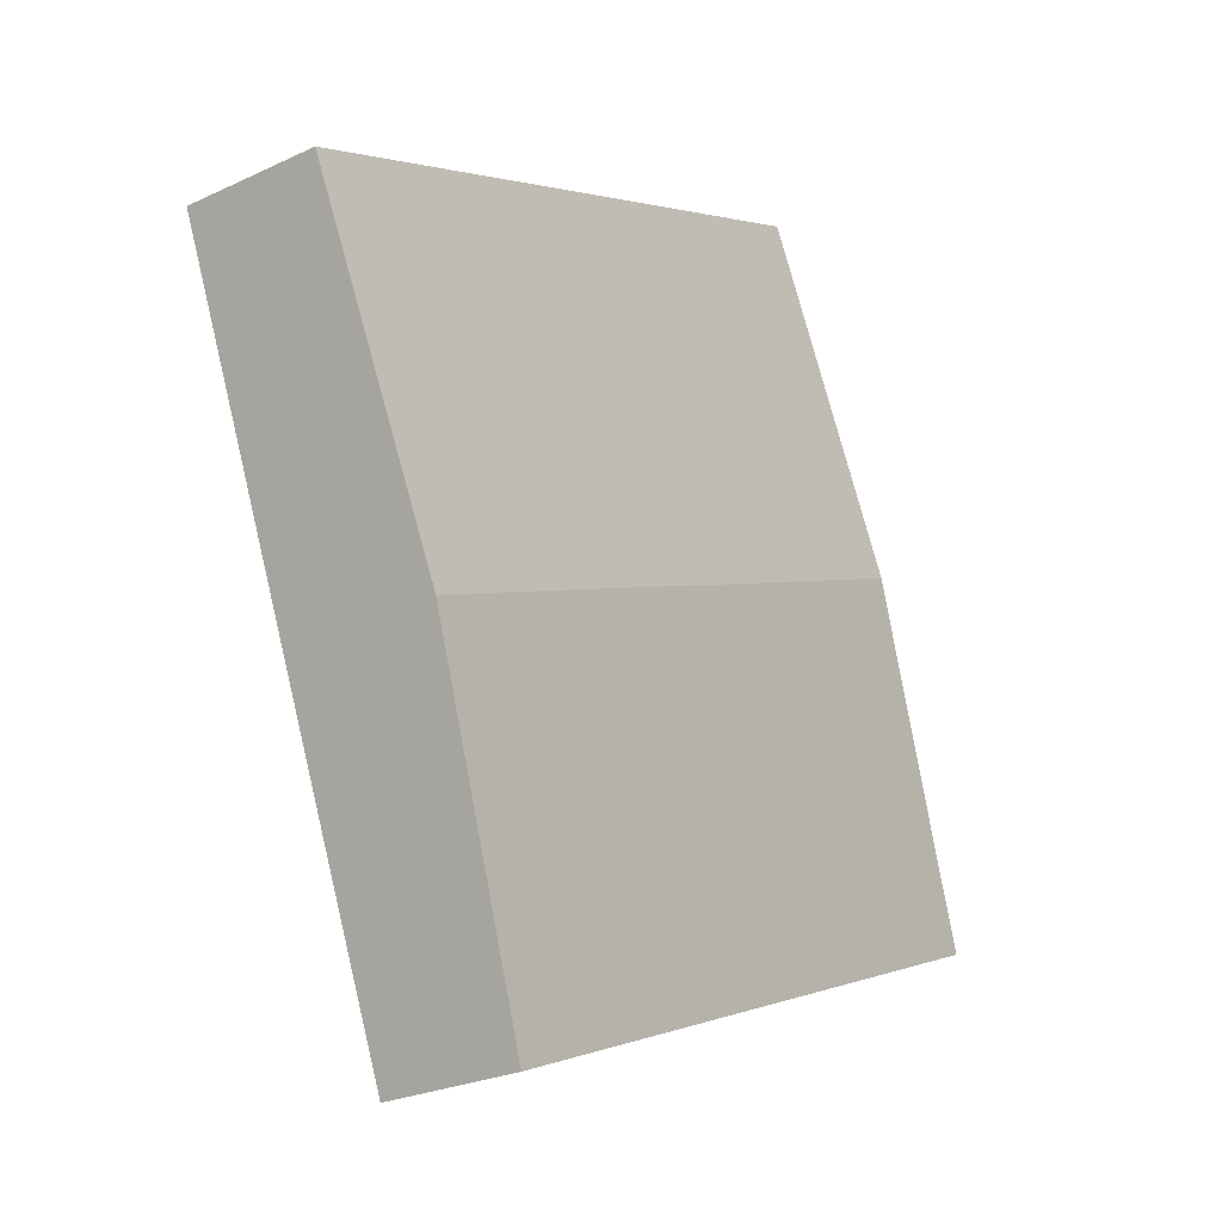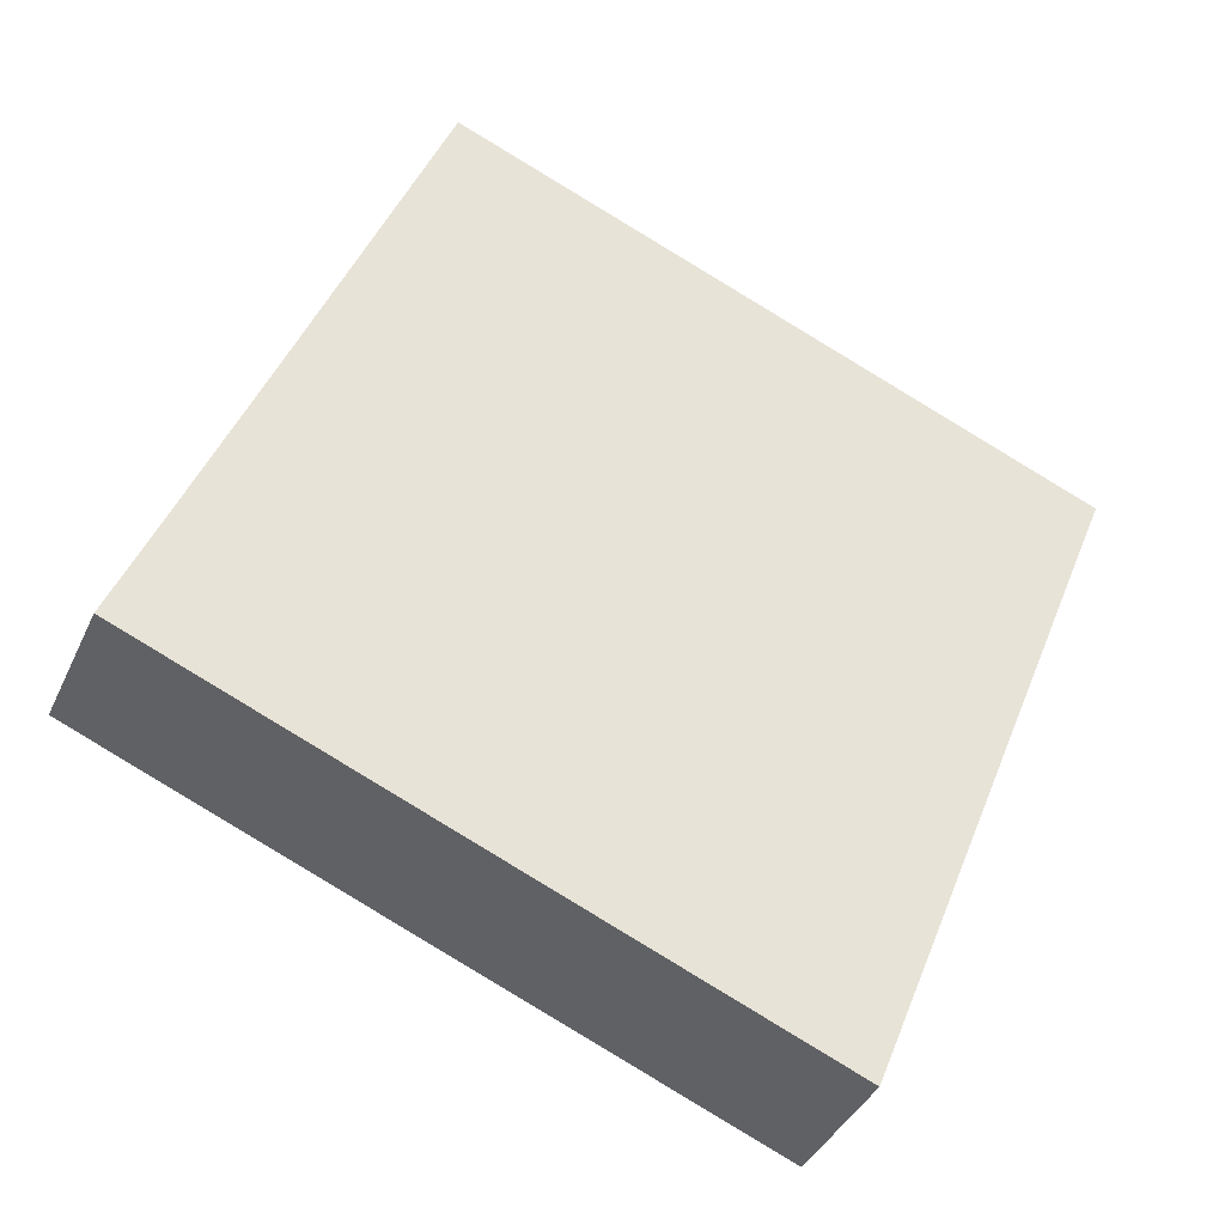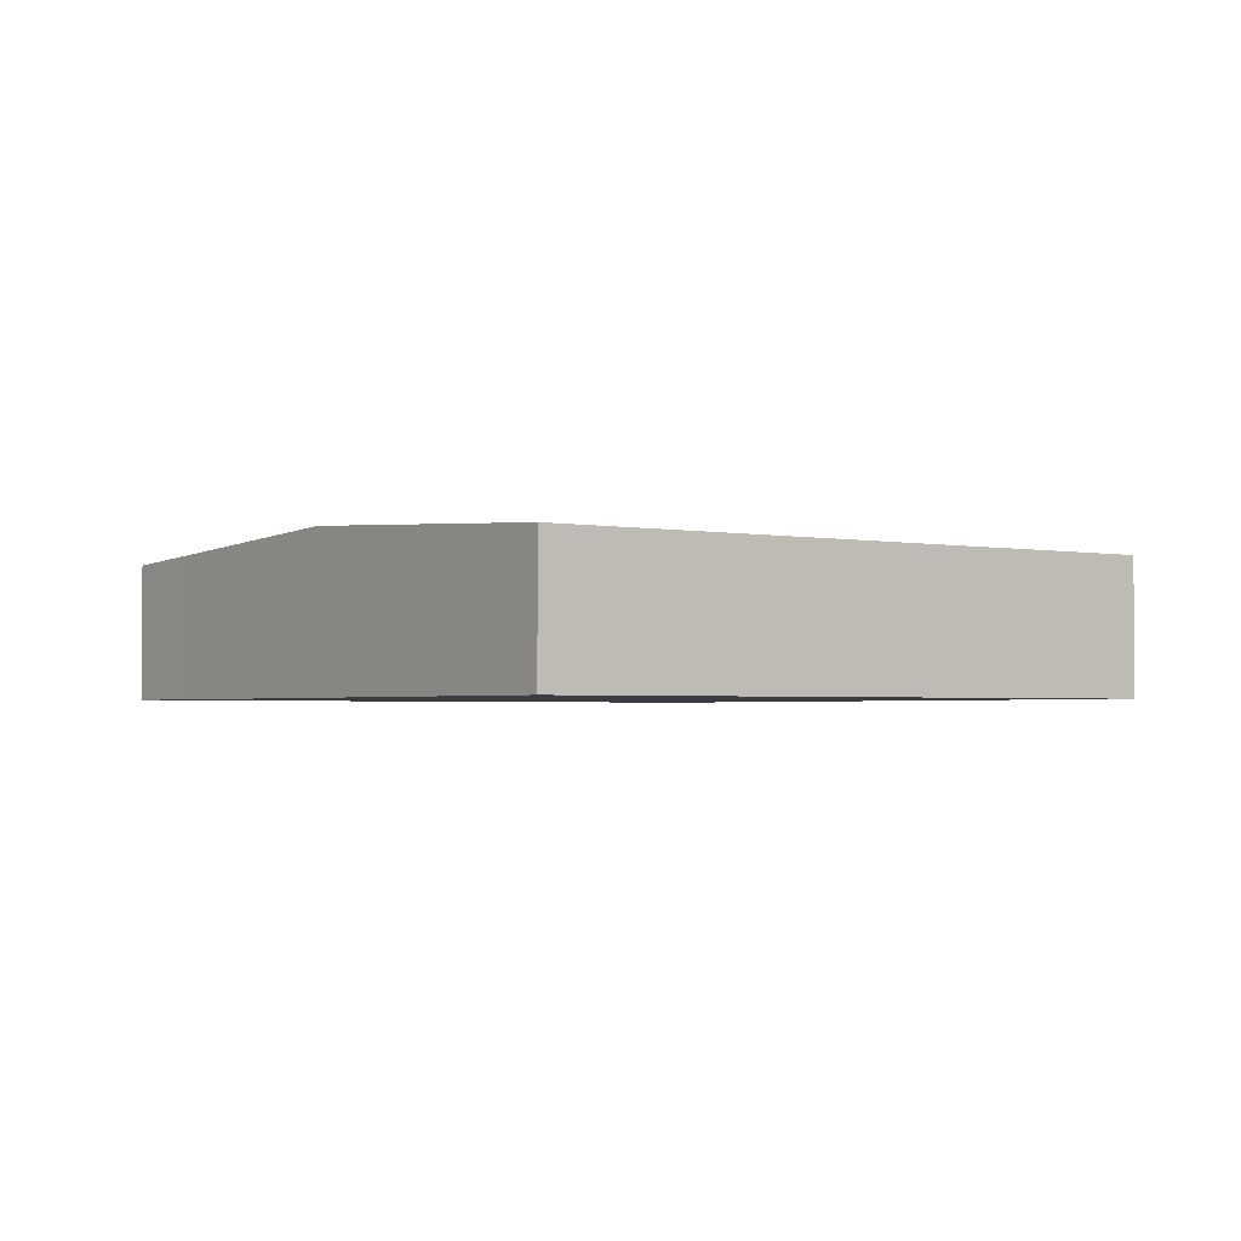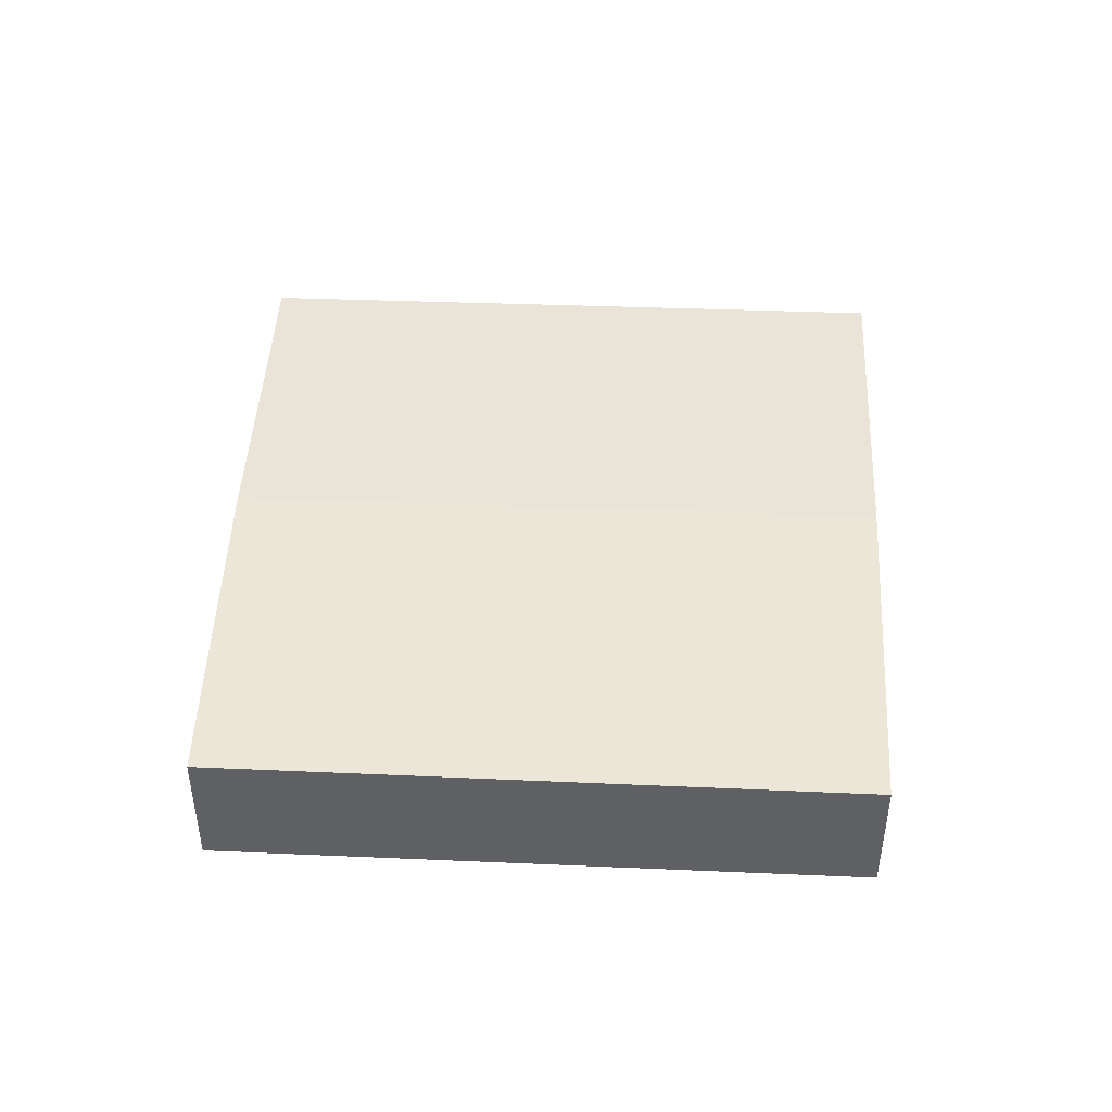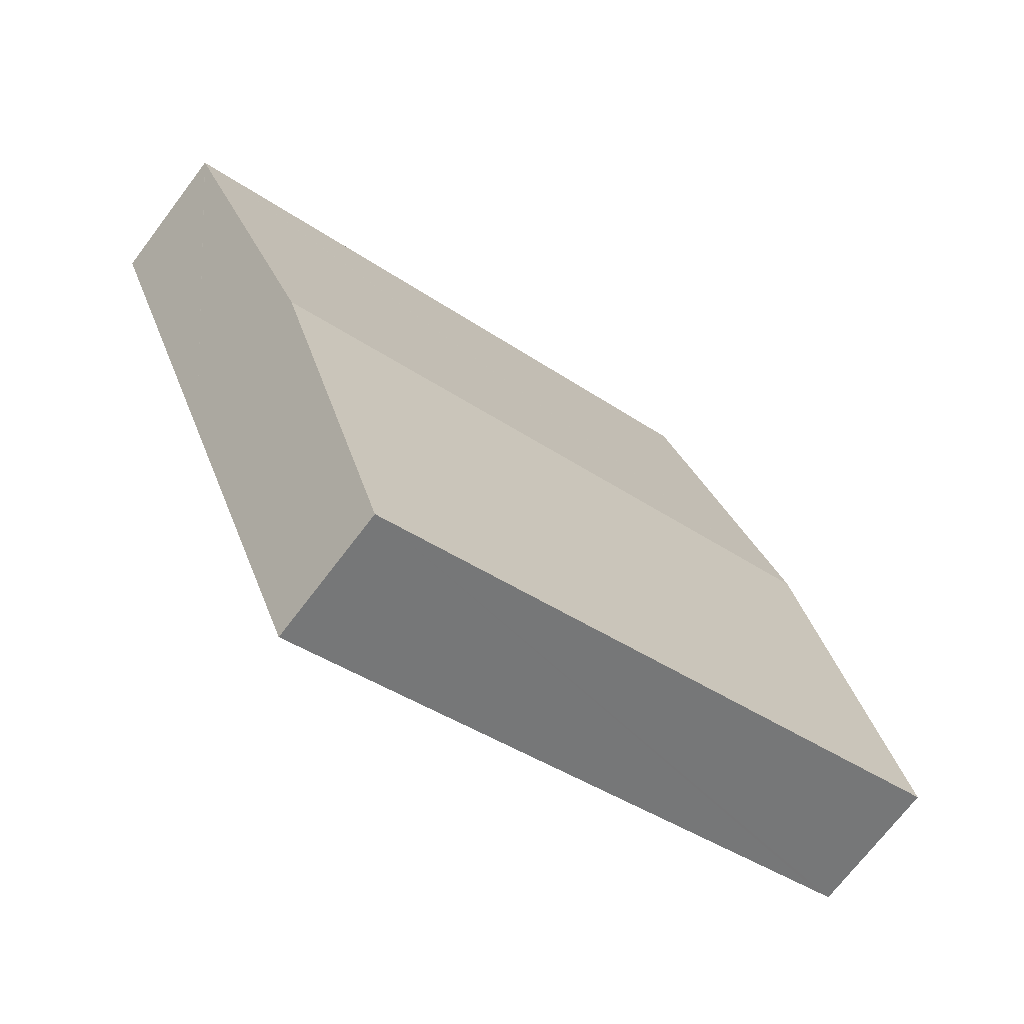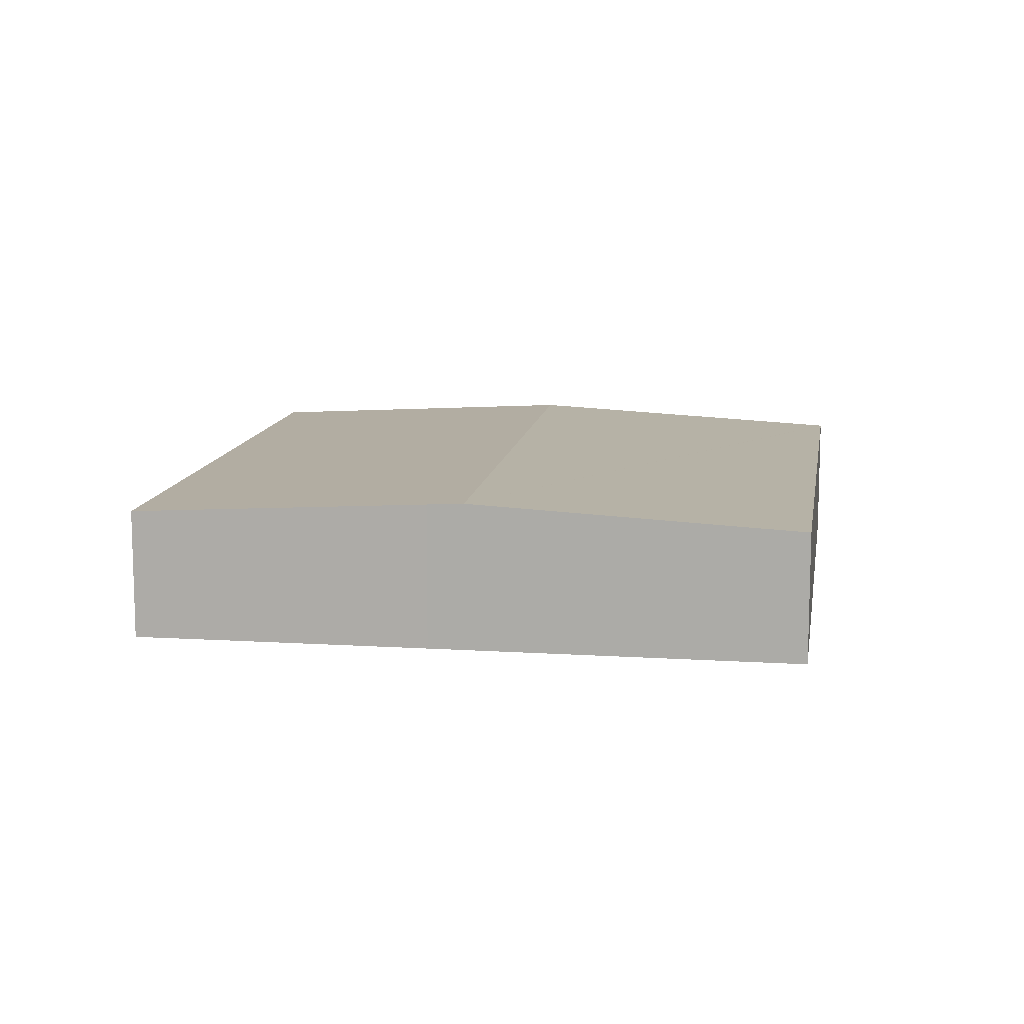
<metadata>
{"format":"obj","ext":"obj","renderer":"f3d","projection":"perspective","resolution":1024,"background":"white","views":[{"elev":-25.4,"azim":127.2,"up":"+Z"},{"elev":-38.9,"azim":-22.6,"up":"+Z"},{"elev":-2.2,"azim":-14.3,"up":"+Y"},{"elev":46.4,"azim":24.7,"up":"+Y"},{"elev":-70.7,"azim":142.9,"up":"+Z"},{"elev":11.5,"azim":-59.2,"up":"+Y"}]}
</metadata>
<code>
v  25.8 4.34 13.97
v  4.262 4.94 10.48
v  8.453 4.348 20.92
v  28.66 4.339 12.82
v  28.65 4.34 12.8
v  24.43 4.94 2.197
v  0.405 4.345 -0.166
v  20.24 4.345 -8.311
v  0 4.345 2.661e-16
v  1.135 4.502 2.754
v  3.799 4.875 9.324
v  0 0 0
v  1.135 -1.686e-16 2.754
v  3.799 -5.709e-16 9.324
v  4.262 -6.416e-16 10.48
v  8.453 -1.281e-15 20.92
v  25.8 -8.554e-16 13.97
v  28.66 -7.852e-16 12.82
v  24.43 -1.345e-16 2.197
v  28.65 -7.837e-16 12.8
v  20.24 5.089e-16 -8.311
v  0.405 1.016e-17 -0.166
g defaultobject
f 1 2 3
f 2 1 4
f 2 4 5
f 2 5 6
f 7 6 8
f 6 7 9
f 6 9 10
f 6 10 11
f 6 11 2
f 12 10 9
f 10 12 13
f 10 13 11
f 11 13 14
f 11 14 2
f 2 14 3
f 3 14 15
f 3 15 16
f 16 1 3
f 1 16 17
f 1 17 4
f 4 17 18
f 4 19 5
f 19 4 18
f 19 18 20
f 19 6 5
f 6 19 8
f 8 19 21
f 7 12 9
f 12 7 8
f 12 8 22
f 22 8 21
f 17 20 18
f 20 17 19
f 19 17 16
f 19 16 21
f 21 16 15
f 21 15 22
f 22 15 14
f 22 14 13
f 22 13 12

</code>
